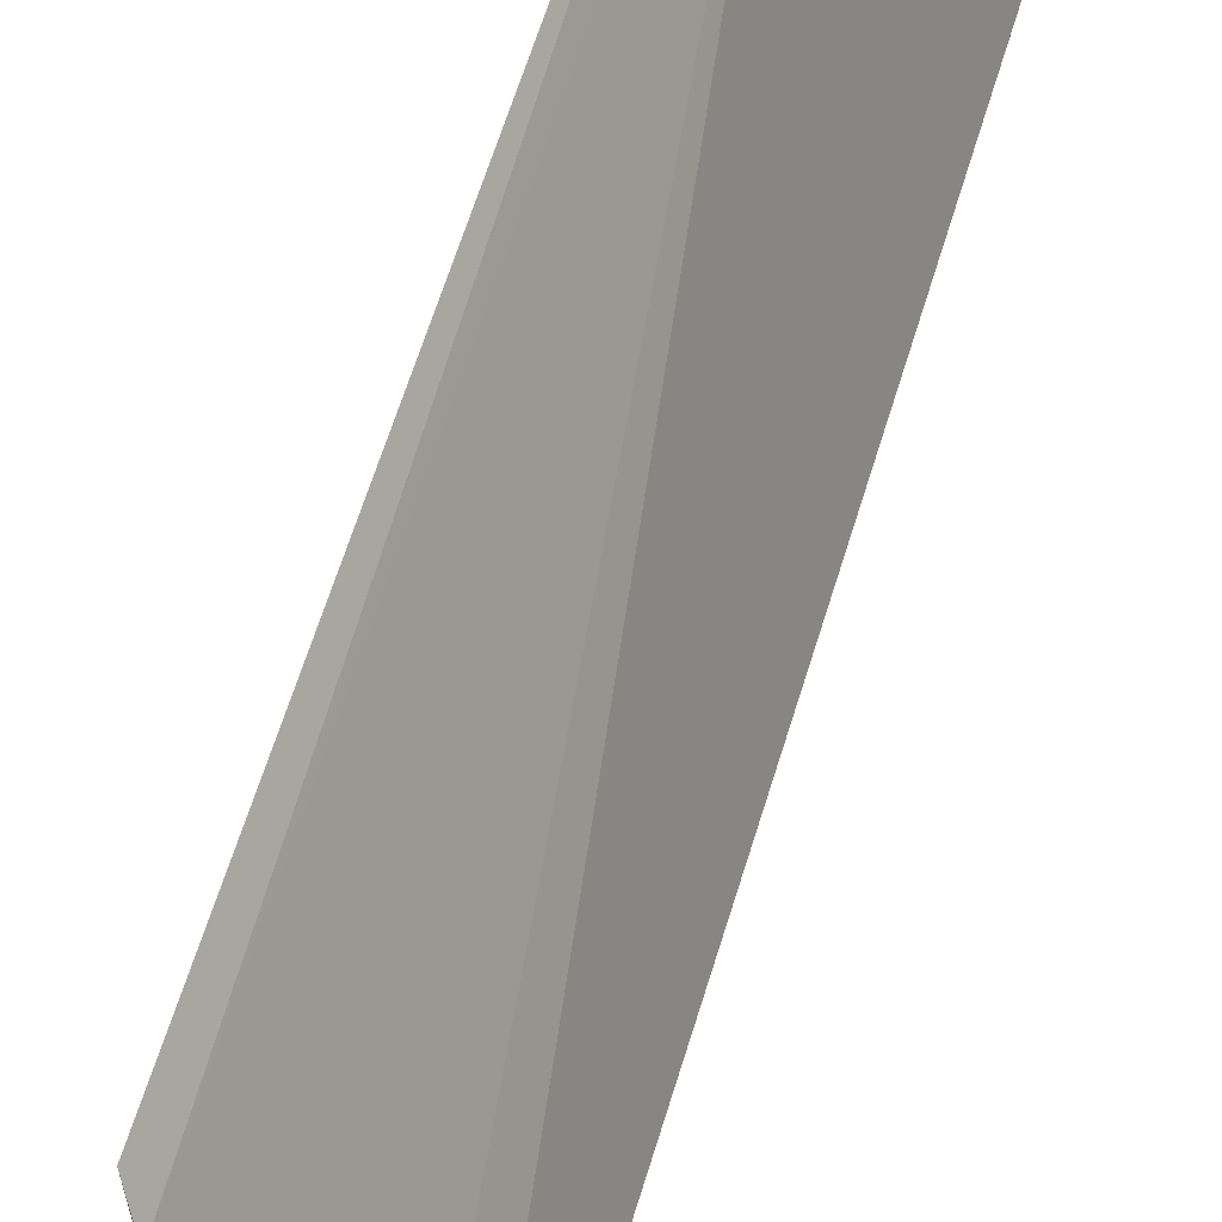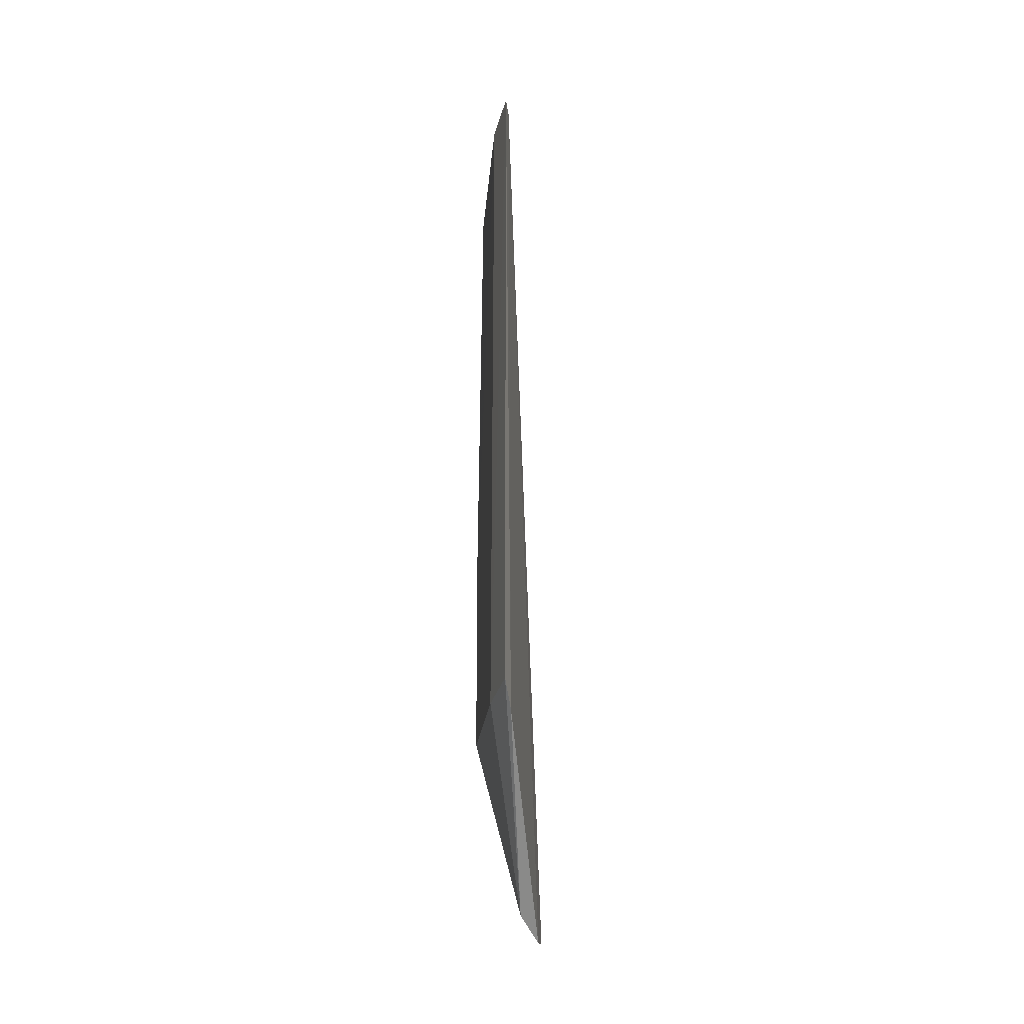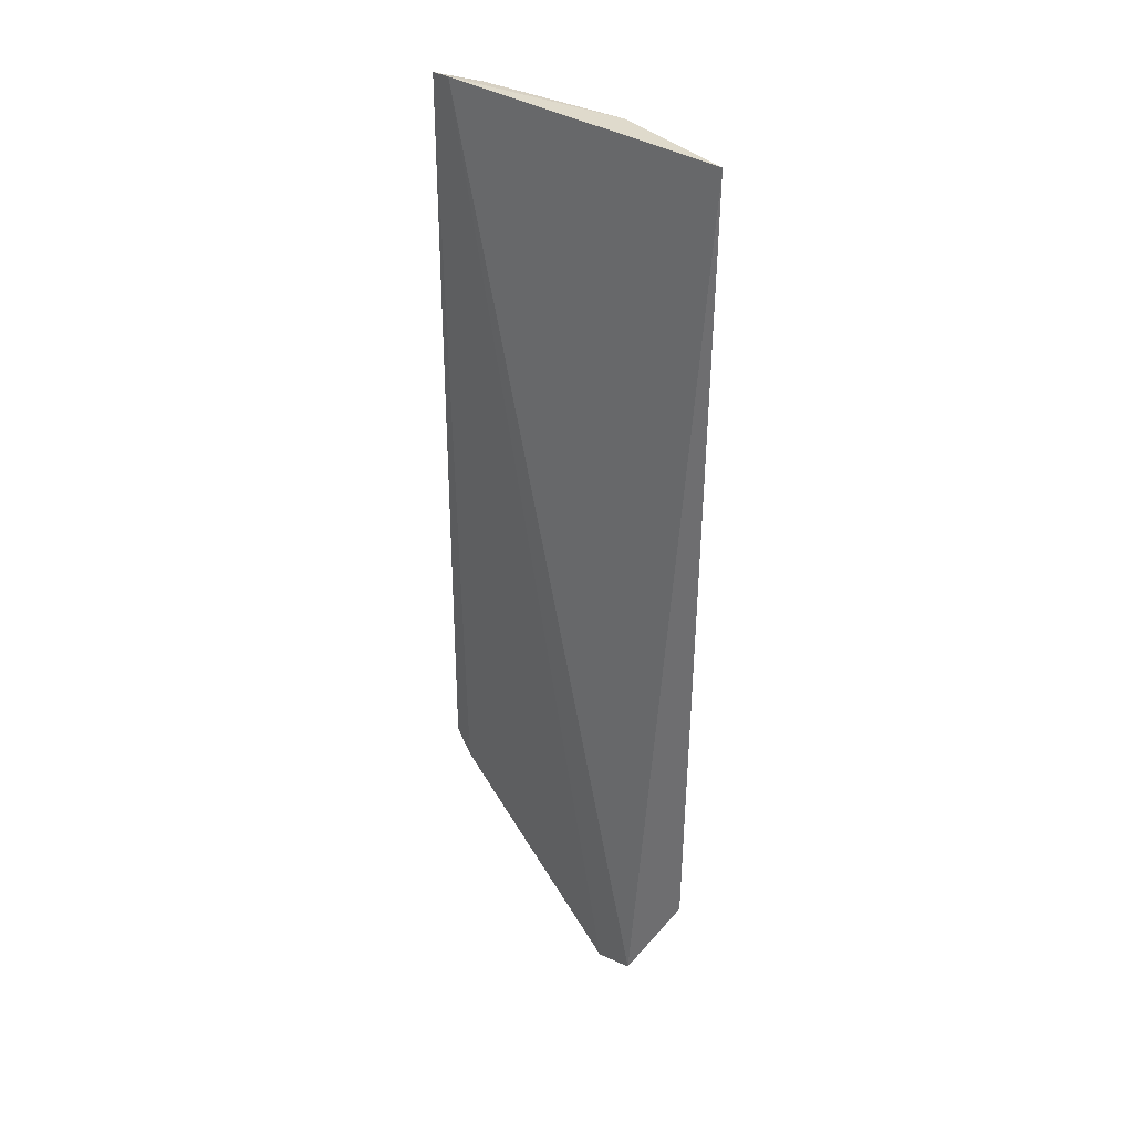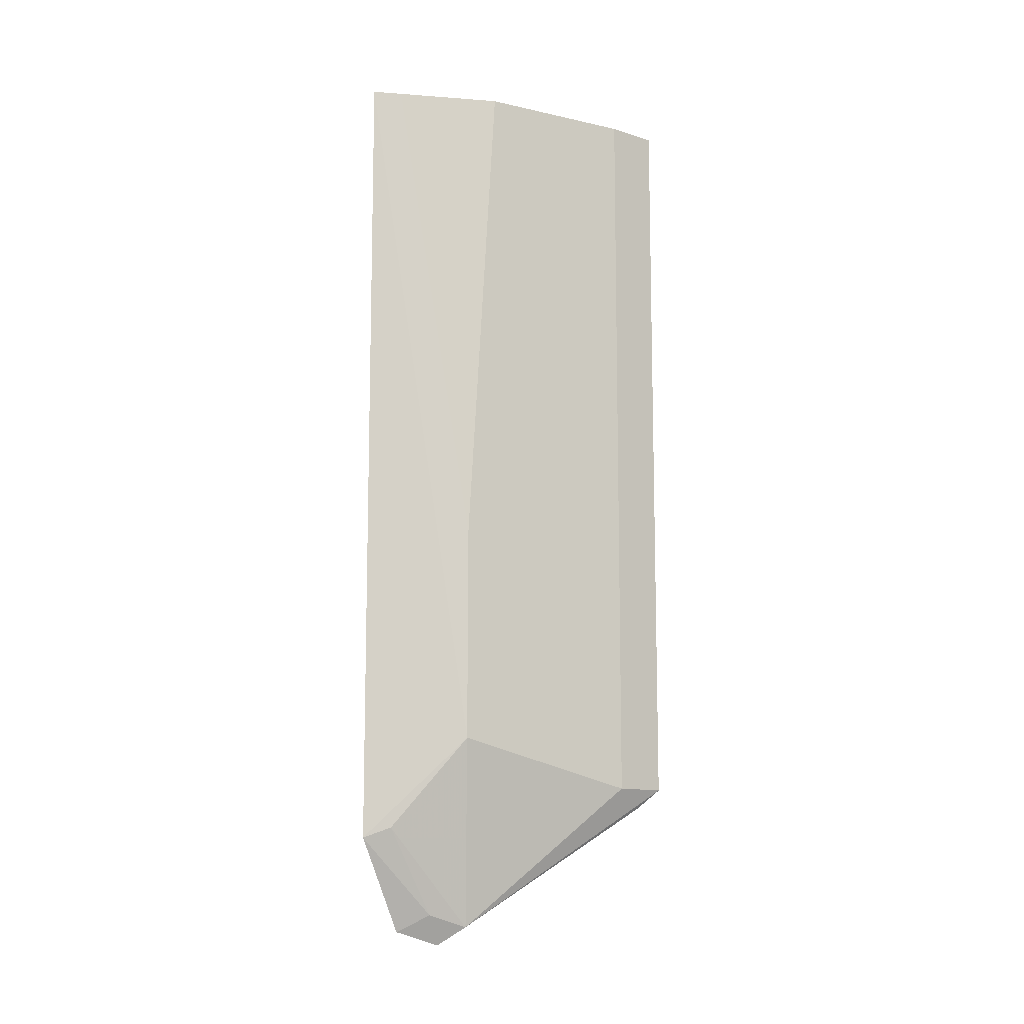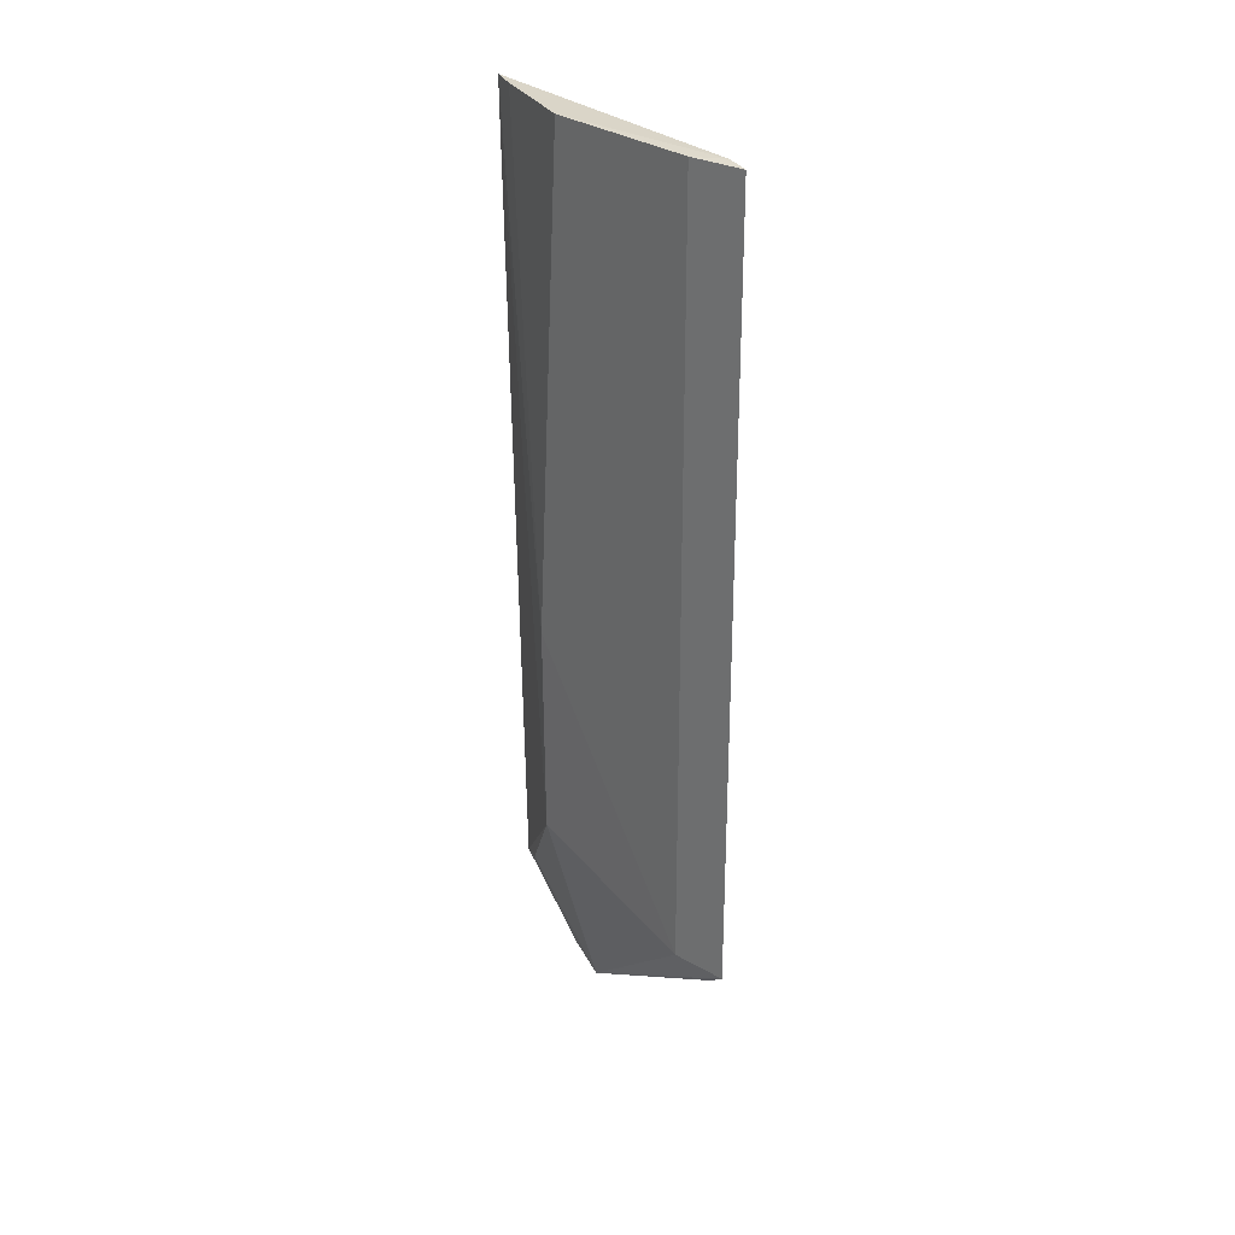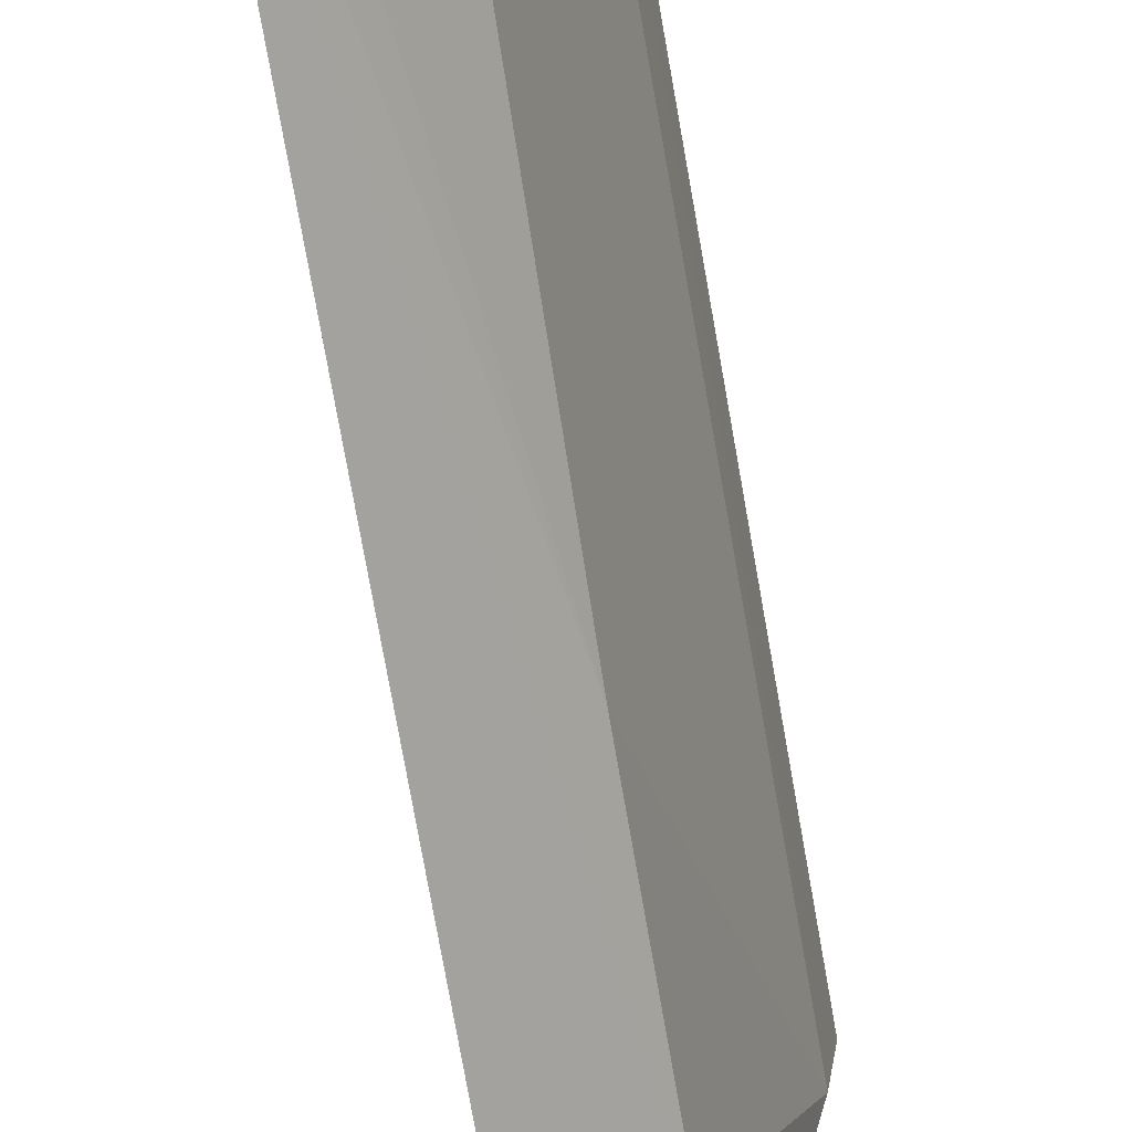
<metadata>
{"format":"obj","ext":"obj","renderer":"f3d","projection":"perspective","resolution":1024,"background":"white","views":[{"elev":66.5,"azim":-162.3,"up":"+Y"},{"elev":-33.9,"azim":157.7,"up":"+Z"},{"elev":33.3,"azim":-69.4,"up":"+Z"},{"elev":-11.0,"azim":44.3,"up":"+Z"},{"elev":28.9,"azim":121.9,"up":"+Z"},{"elev":-70.5,"azim":10.0,"up":"+Y"}]}
</metadata>
<code>
v 0.08776 -0.08776 -0.235
v 0.1219 -0.01552 -0.4447
v 0.1095 -0.0573 -0.235
v 0.1241 -0.0006517 -0.235
v 0.08414 -0.07117 -0.4858
v 0.1221 -0.01554 -0.2351
v 0.1209 -0.006253 -0.2345
v 0.12 -0.006134 -0.4505
v 0.1067 -0.0652 -0.4312
v 0.107 -0.06544 -0.3714
v 0.1239 -0.0006287 -0.445
v 0.09678 -0.05588 -0.4846
v 0.08974 -0.06032 -0.4897
v 0.08581 -0.08581 -0.4593
v 0.09275 -0.08128 -0.2351
v 0.09116 -0.08006 -0.4564
v 0.09186 -0.06545 -0.4811
f 6 2 4
f 7 1 3
f 7 5 1
f 7 6 4
f 7 3 6
f 8 7 4
f 10 6 3
f 10 2 6
f 10 9 2
f 10 1 9
f 11 8 4
f 11 4 2
f 12 2 9
f 12 11 2
f 12 8 11
f 13 5 7
f 13 7 8
f 13 12 5
f 13 8 12
f 14 9 1
f 14 1 5
f 15 10 3
f 15 3 1
f 15 1 10
f 16 12 9
f 16 9 14
f 17 14 5
f 17 5 12
f 17 16 14
f 17 12 16

</code>
